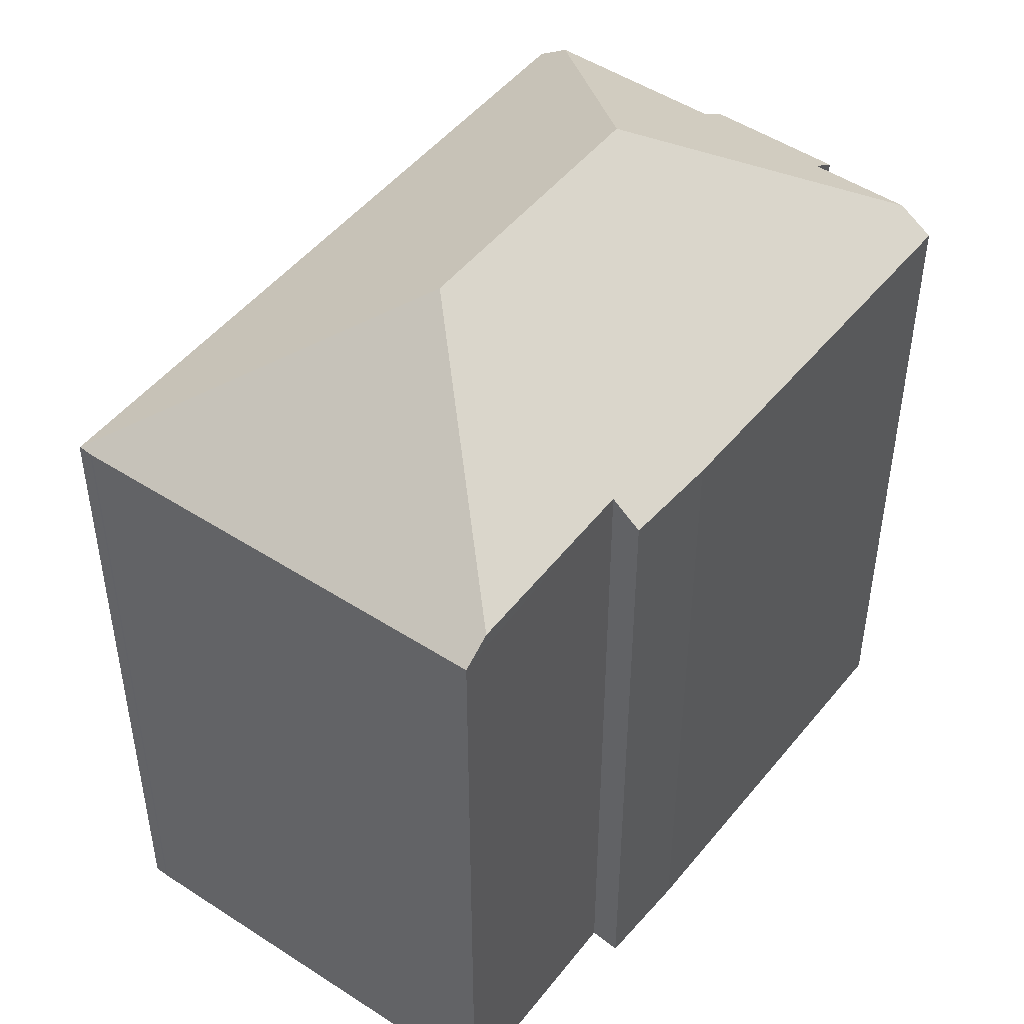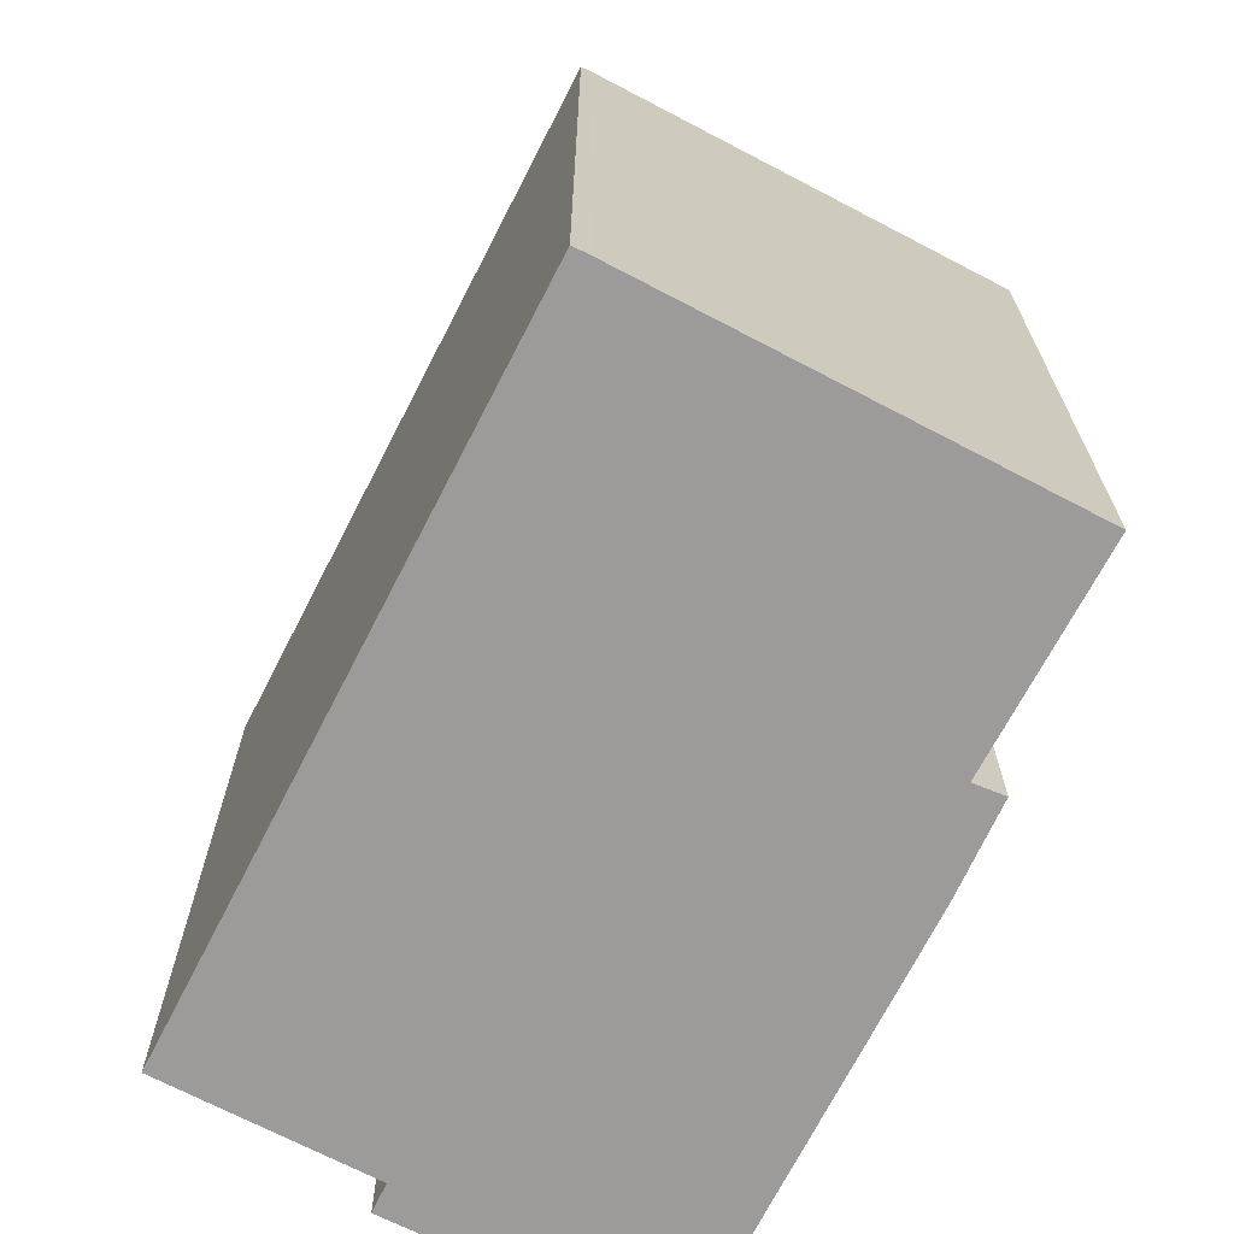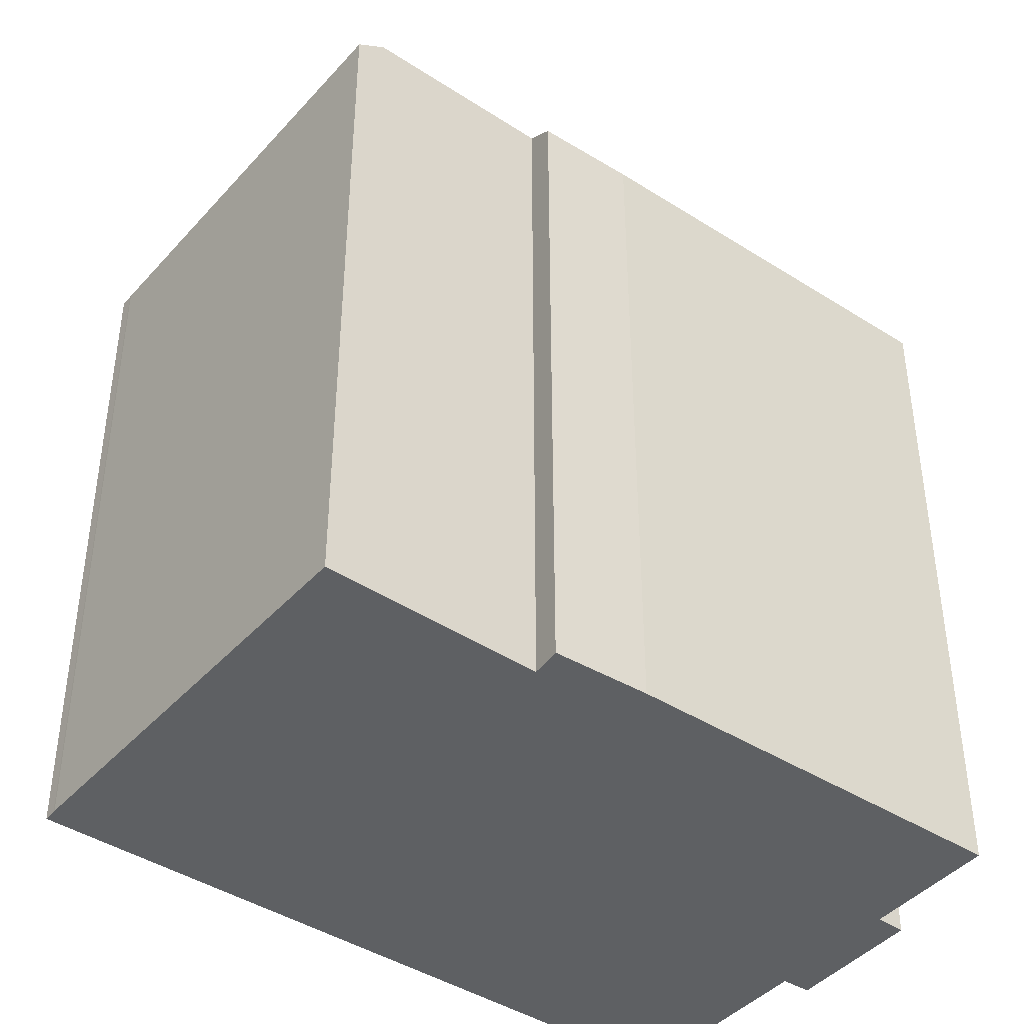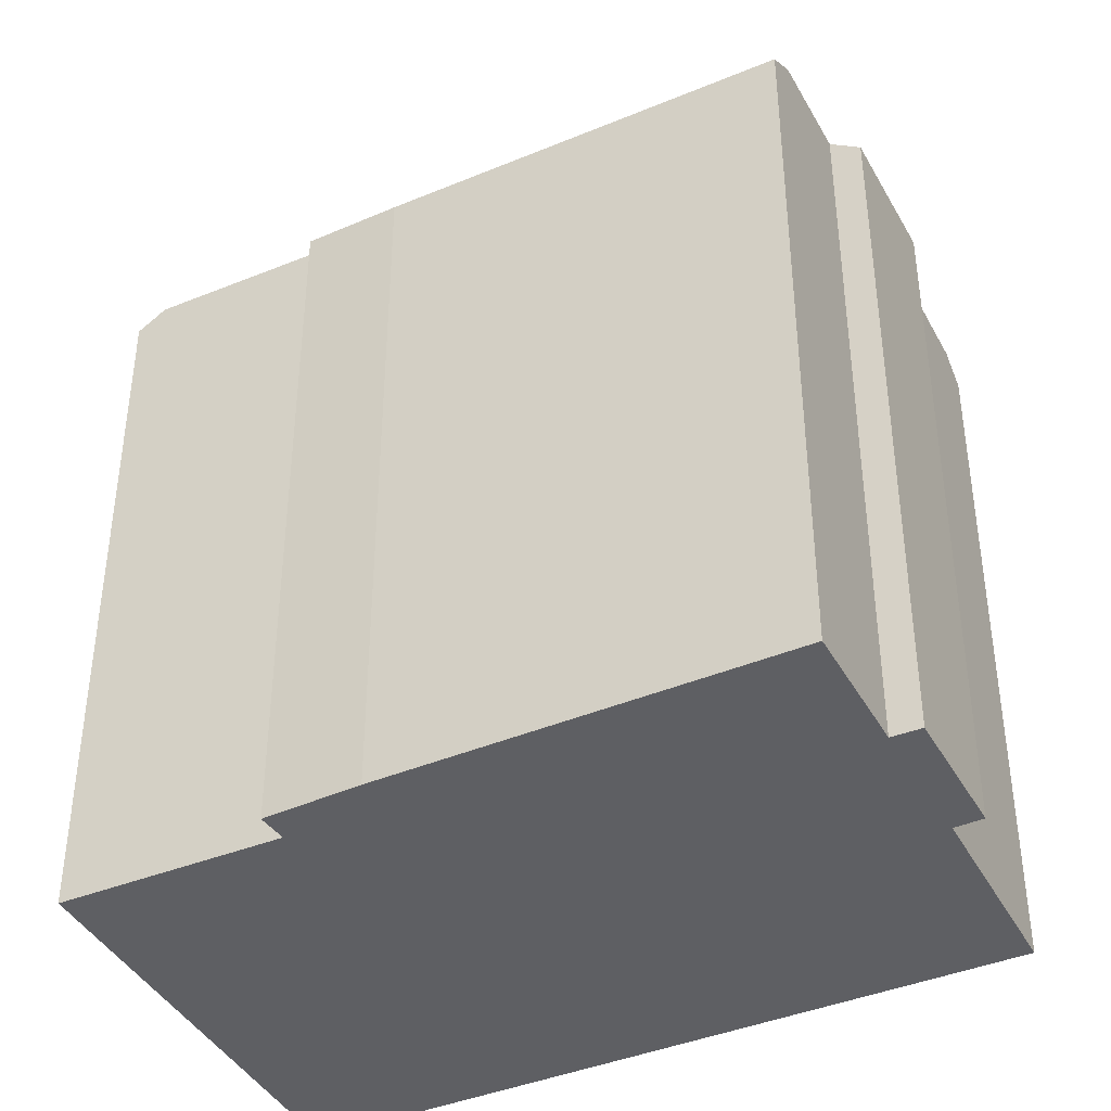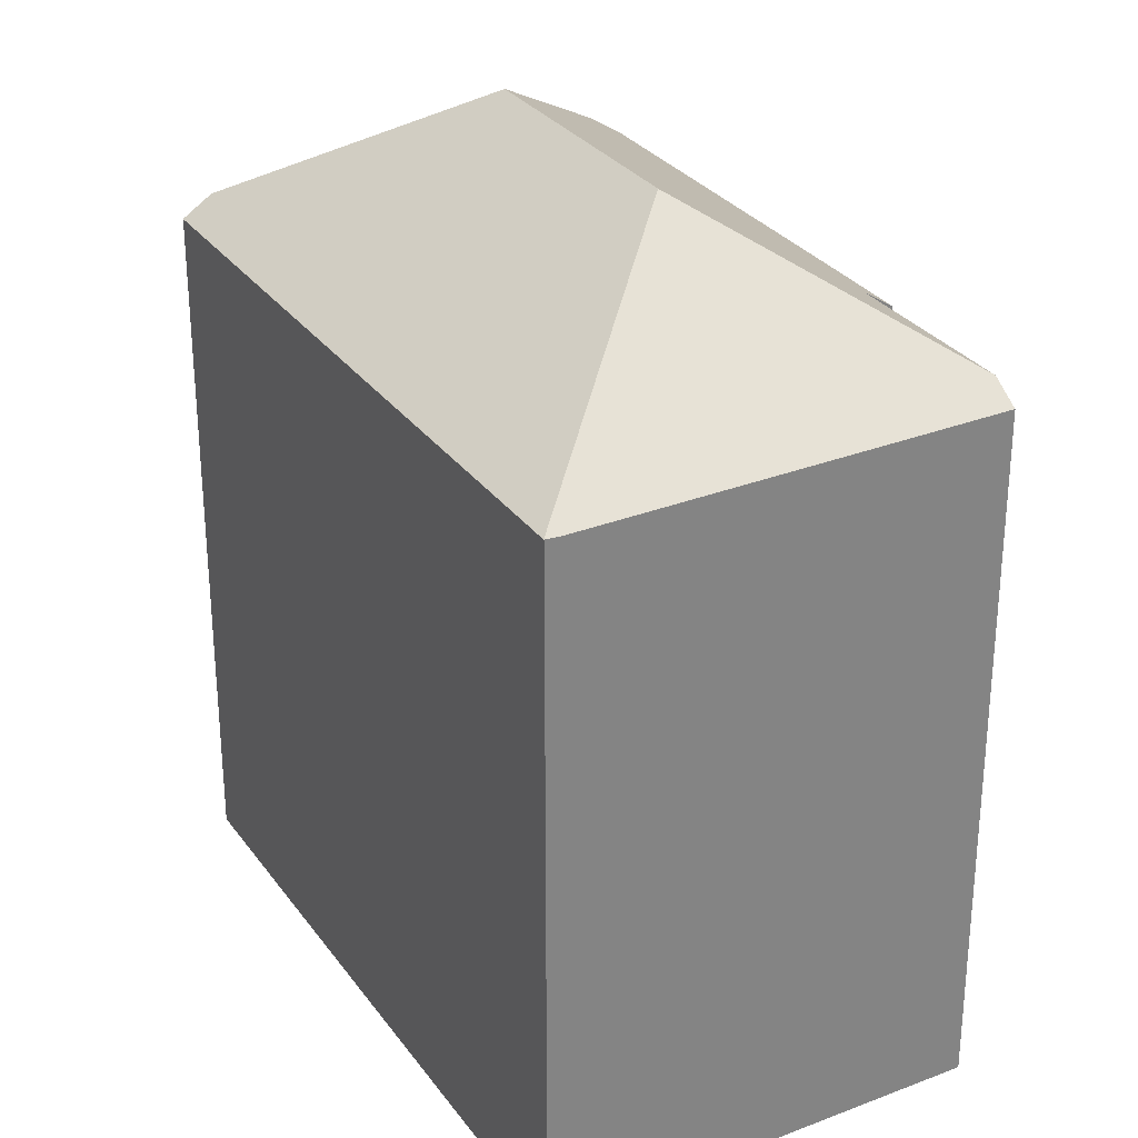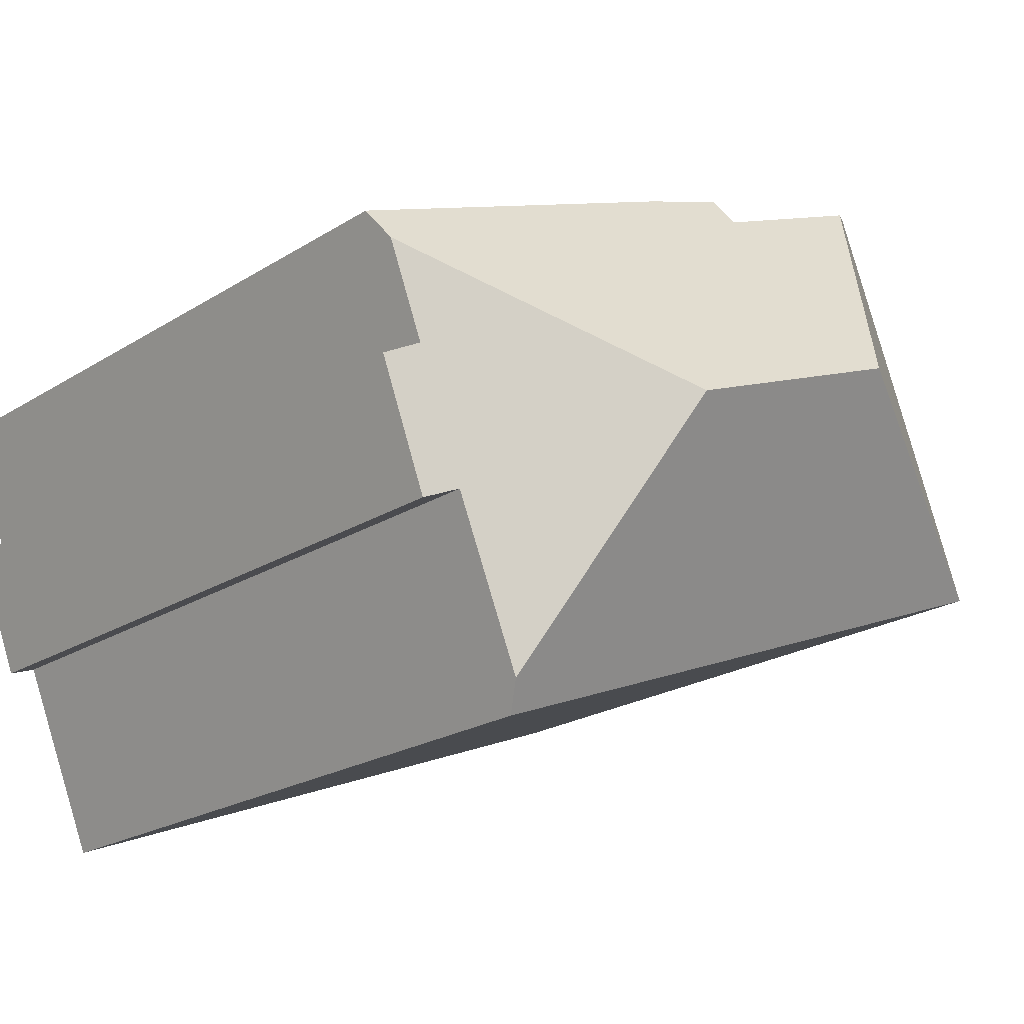
<metadata>
{"format":"obj","ext":"obj","renderer":"f3d","projection":"perspective","resolution":1024,"background":"white","views":[{"elev":48.3,"azim":-31.5,"up":"+Y"},{"elev":-69.8,"azim":-95.3,"up":"+Y"},{"elev":-42.5,"azim":-15.7,"up":"+Y"},{"elev":-41.1,"azim":48.5,"up":"+Y"},{"elev":29.6,"azim":-97.1,"up":"+Y"},{"elev":-21.6,"azim":137.8,"up":"+Z"}]}
</metadata>
<code>
v  9.763 26.59 4.162
v  5.32 21.81 12.93
v  6.16 22.4 12.58
v  0.17 21.73 0.45
v  0.017 21.74 -0.007
v  0.147 21.73 0.385
v  14.86 21.75 10.19
v  11.72 22.45 10.28
v  11.99 21.83 11.2
v  17.74 26.59 0.965
v  26.15 21.7 5.754
v  26.2 22.38 4.586
v  26.6 21.69 5.577
v  25.04 22.37 1.646
v  25.9 21.77 1.27
v  24.34 21.74 -2.714
v  23.48 22.33 -2.394
v  21.38 22.36 -7.533
v  21.01 21.74 -8.42
v  25.9 -7.777e-17 1.27
v  24.34 1.662e-16 -2.714
v  23.48 1.466e-16 -2.394
v  21.01 5.156e-16 -8.42
v  21.38 4.613e-16 -7.533
v  25.04 -1.008e-16 1.646
v  26.6 -3.415e-16 5.577
v  26.2 -2.808e-16 4.586
v  0.017 4.286e-19 -0.007
v  0 21.73 1.331e-15
v  0 0 0
v  0.147 -2.357e-17 0.385
v  0.17 -2.755e-17 0.45
v  5.32 -7.919e-16 12.93
v  11.72 -6.293e-16 10.28
v  11.99 -6.857e-16 11.2
v  6.16 -7.705e-16 12.58
v  14.86 -6.237e-16 10.19
v  26.15 -3.523e-16 5.754
g defaultobject
f 1 2 3
f 2 1 4
f 4 1 5
f 4 5 6
f 7 8 9
f 8 7 1
f 1 7 10
f 10 7 11
f 10 11 12
f 12 11 13
f 1 3 8
f 14 10 12
f 10 14 15
f 10 15 16
f 10 16 17
f 18 10 17
f 1 19 5
f 19 1 10
f 19 10 18
f 20 16 15
f 16 20 21
f 22 18 17
f 18 22 19
f 19 22 23
f 23 22 24
f 13 14 12
f 14 13 25
f 25 13 26
f 25 26 27
f 16 22 17
f 22 16 21
f 23 5 19
f 5 23 28
f 5 28 29
f 29 28 30
f 30 6 29
f 6 30 31
f 31 4 6
f 4 31 32
f 4 33 2
f 33 4 32
f 34 9 8
f 9 34 35
f 2 8 3
f 8 2 34
f 34 2 33
f 34 33 36
f 25 15 14
f 15 25 20
f 35 7 9
f 7 35 37
f 37 11 7
f 11 37 13
f 13 37 26
f 26 37 38
f 38 27 26
f 27 38 37
f 27 37 25
f 25 37 21
f 21 37 22
f 22 37 24
f 24 37 23
f 23 37 28
f 28 37 34
f 34 37 35
f 28 34 36
f 28 36 33
f 28 33 32
f 28 32 31
f 28 31 30
f 21 20 25

</code>
